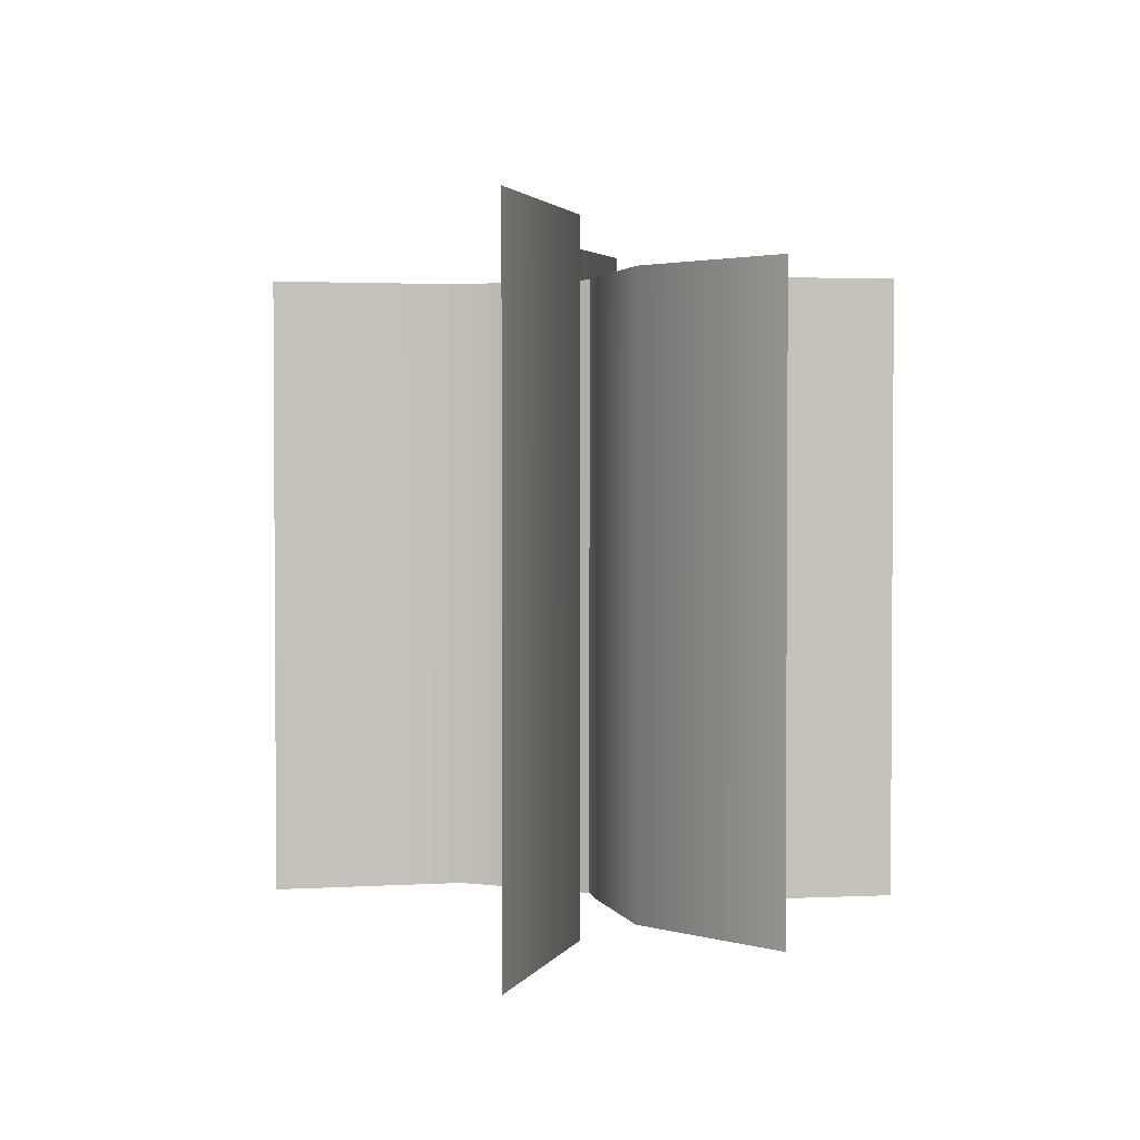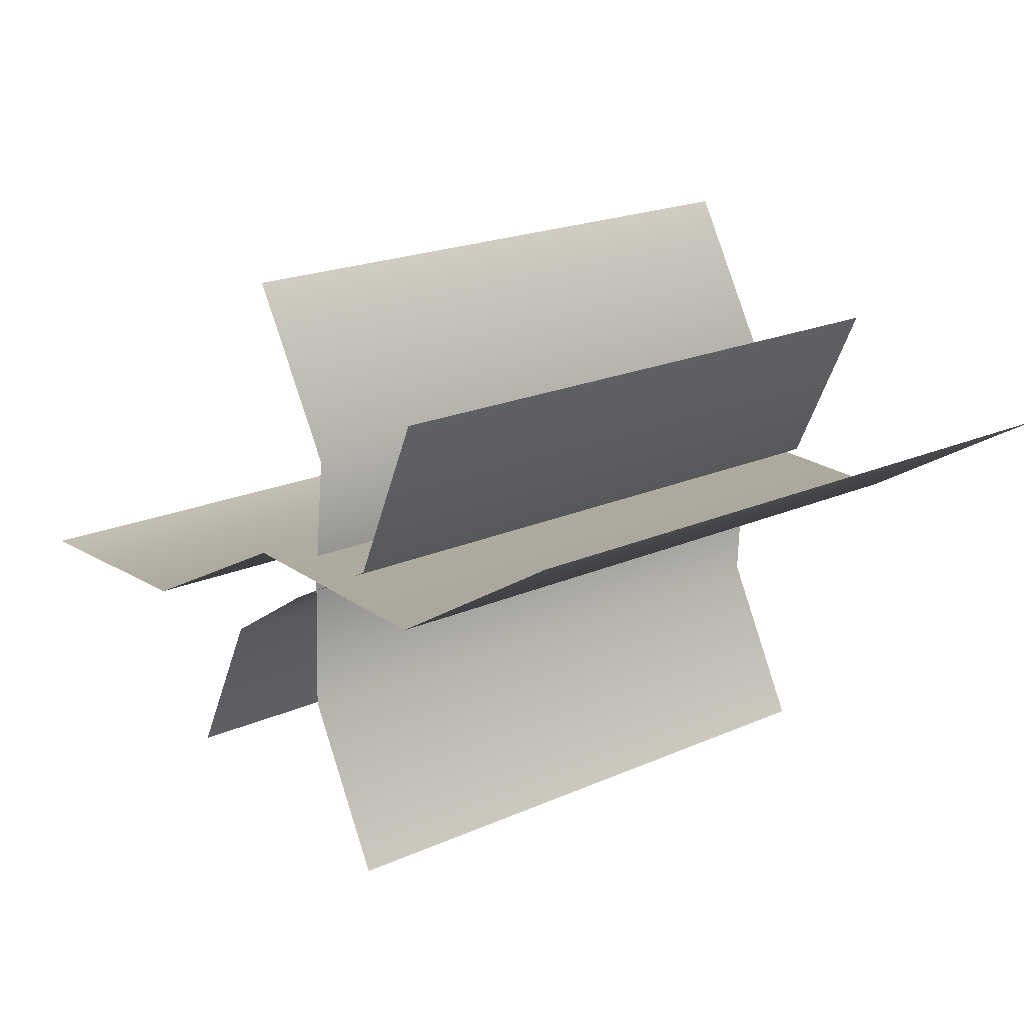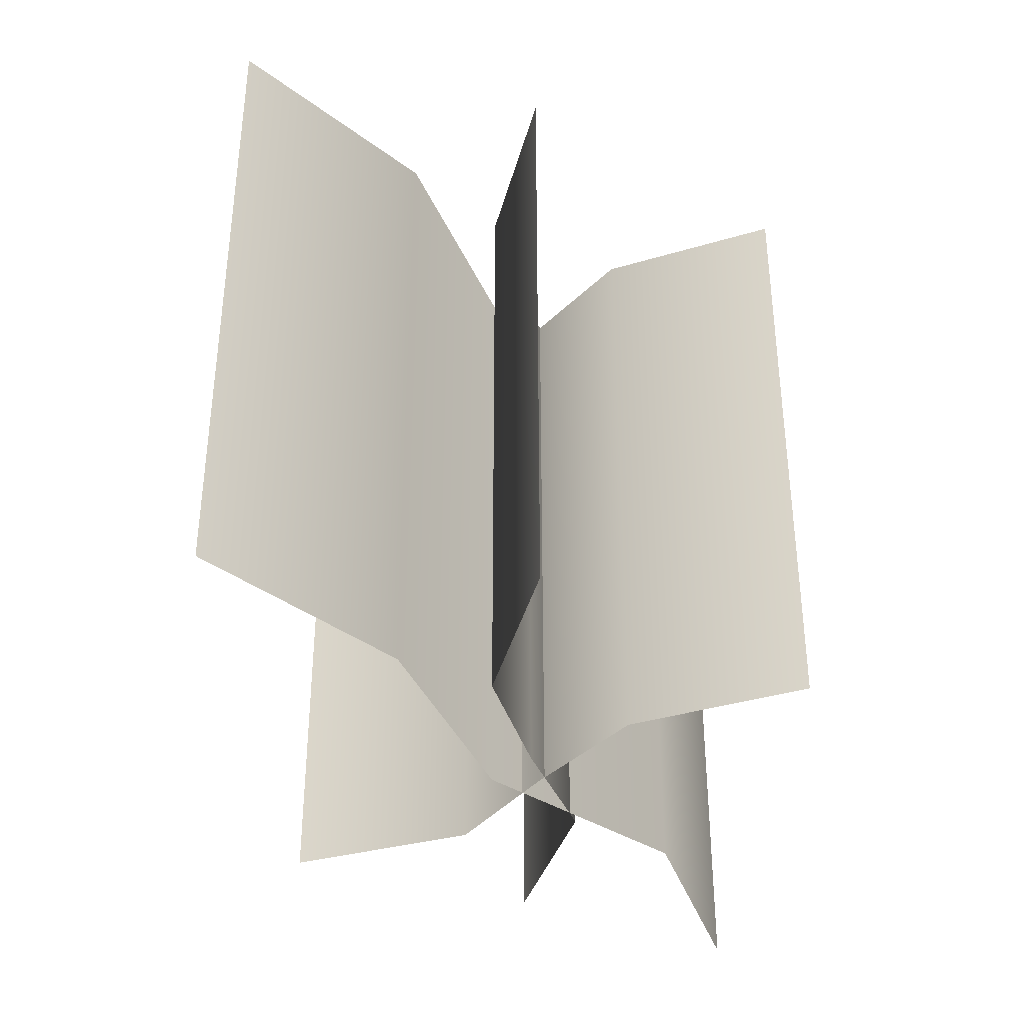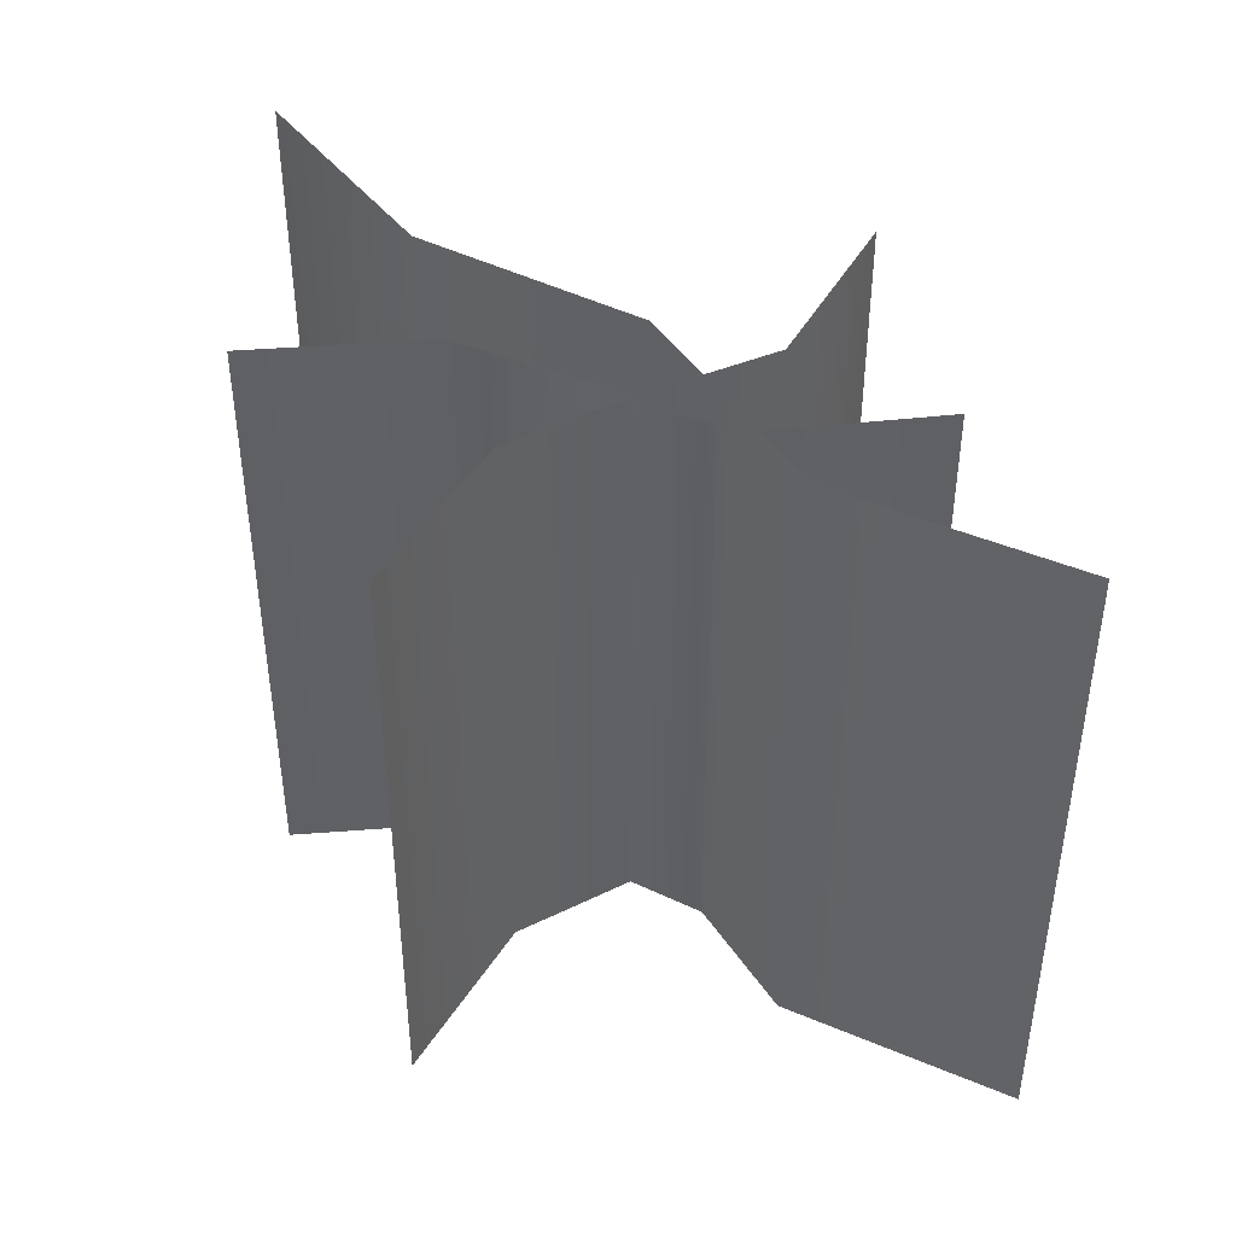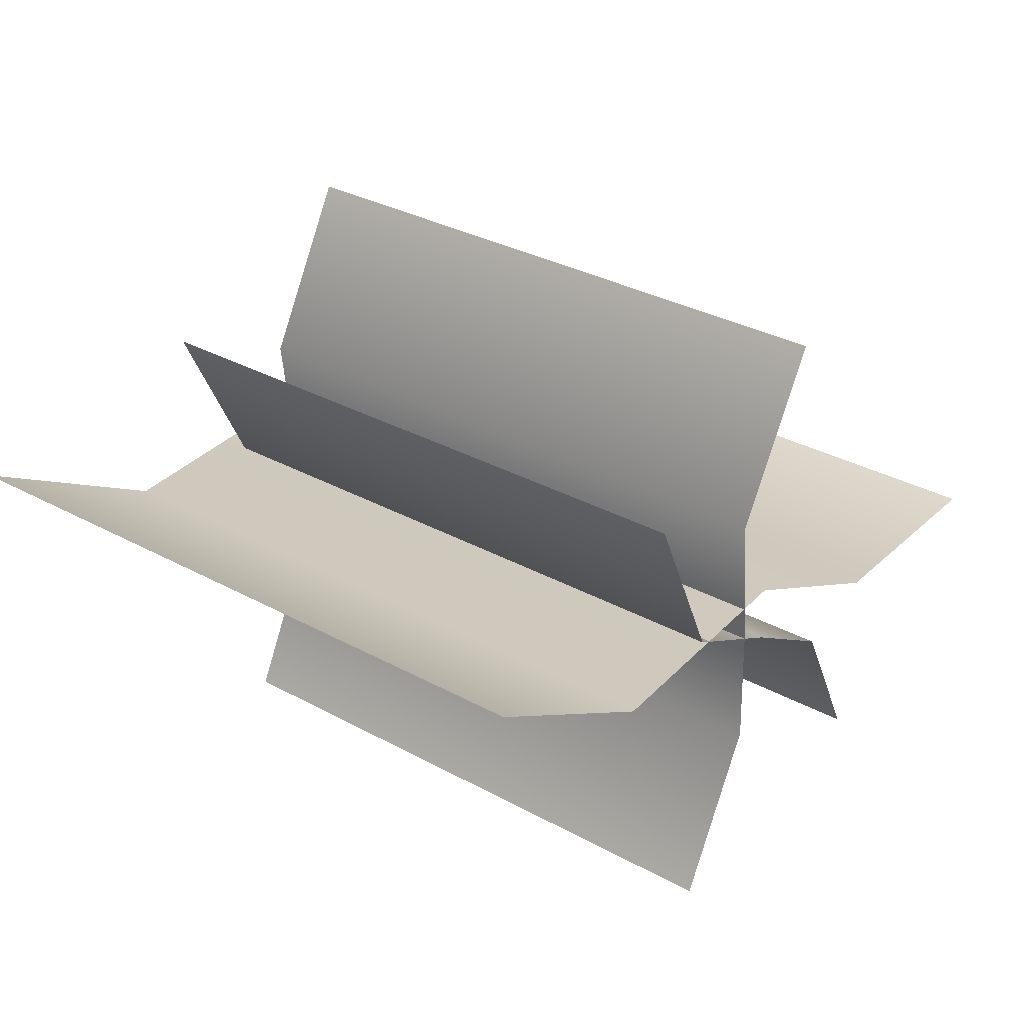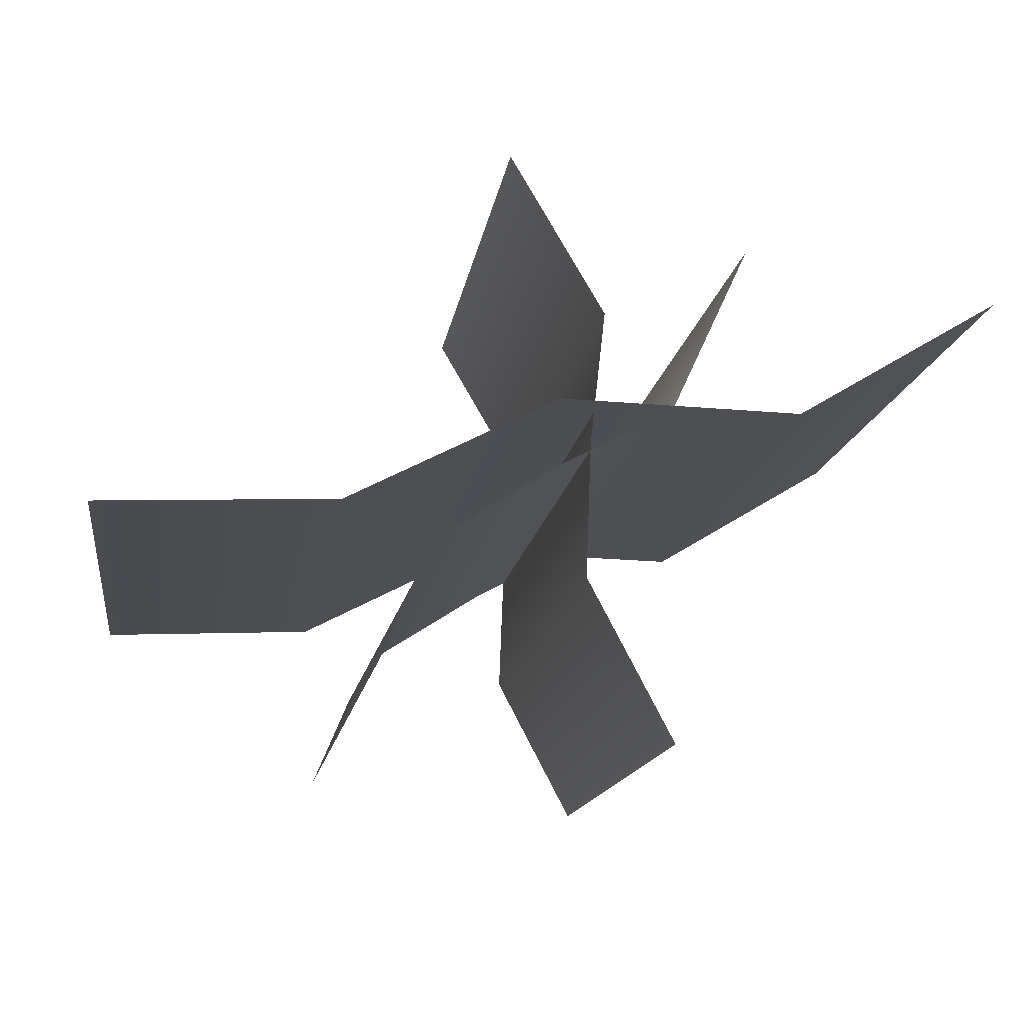
<metadata>
{"format":"obj","ext":"obj","renderer":"f3d","projection":"perspective","resolution":1024,"background":"white","views":[{"elev":2.4,"azim":108.1,"up":"+Y"},{"elev":20.2,"azim":-129.1,"up":"+Z"},{"elev":-37.5,"azim":138.9,"up":"+Y"},{"elev":43.9,"azim":-122.3,"up":"+Y"},{"elev":33.3,"azim":-53.2,"up":"+Z"},{"elev":-14.4,"azim":171.7,"up":"+Z"}]}
</metadata>
<code>
v  -23.7 10.07 5.328
v  -23.7 4.892 5.328
v  -17.16 4.892 1.356
v  -17.16 10.07 1.356
v  -9.503 4.892 1.523
v  -9.503 10.07 1.523
v  -2.821 4.892 -1.941
v  -2.821 10.07 -1.941
v  4.698 4.892 -2.282
v  4.698 10.07 -2.282
v  -23.7 15.25 5.328
v  -17.16 15.25 1.356
v  -9.503 15.25 1.523
v  -2.821 15.25 -1.941
v  4.698 15.25 -2.282
v  -23.7 20.42 5.328
v  -17.16 20.42 1.356
v  -9.503 20.42 1.523
v  -2.821 20.42 -1.941
v  4.698 20.42 -2.282
v  -23.7 25.6 5.328
v  -17.16 25.6 1.356
v  -9.503 25.6 1.523
v  -2.821 25.6 -1.941
v  4.698 25.6 -2.282
v  -13.22 9.739 -8.976
v  -13.22 4.861 -8.976
v  -10.5 4.861 -3.837
v  -10.5 9.739 -3.837
v  -10.67 4.861 0.5287
v  -10.67 9.739 0.5287
v  -11.16 4.861 4.808
v  -11.16 9.739 4.808
v  -8.124 4.861 10.03
v  -8.124 9.739 10.03
v  -13.22 14.62 -8.976
v  -10.5 14.62 -3.837
v  -10.67 14.62 0.5287
v  -11.16 14.62 4.808
v  -8.124 14.62 10.03
v  -13.22 19.5 -8.976
v  -10.5 19.5 -3.837
v  -10.67 19.5 0.5287
v  -11.16 19.5 4.808
v  -8.124 19.5 10.03
v  -13.22 24.37 -8.976
v  -10.5 24.37 -3.837
v  -10.67 24.37 0.5287
v  -11.16 24.37 4.808
v  -8.124 24.37 10.03
v  -3.223 9.739 -7.885
v  -3.223 4.861 -7.885
v  -5.874 4.861 -2.712
v  -5.874 9.739 -2.712
v  -9.548 4.861 -0.3473
v  -9.548 9.739 -0.3473
v  -13.33 4.861 1.706
v  -13.33 9.739 1.706
v  -15.87 4.861 7.19
v  -15.87 9.739 7.19
v  -3.223 14.62 -7.885
v  -5.874 14.62 -2.712
v  -9.548 14.62 -0.3473
v  -13.33 14.62 1.706
v  -15.87 14.62 7.19
v  -3.223 19.5 -7.885
v  -5.874 19.5 -2.712
v  -9.548 19.5 -0.3473
v  -13.33 19.5 1.706
v  -15.87 19.5 7.19
v  -3.223 24.37 -7.885
v  -5.874 24.37 -2.712
v  -9.548 24.37 -0.3473
v  -13.33 24.37 1.706
v  -15.87 24.37 7.19
o Plane427
g Plane427
f 1 2 3 4
f 4 3 5 6
f 6 5 7 8
f 8 7 9 10
f 11 1 4 12
f 12 4 6 13
f 13 6 8 14
f 14 8 10 15
f 16 11 12 17
f 17 12 13 18
f 18 13 14 19
f 19 14 15 20
f 21 16 17 22
f 22 17 18 23
f 23 18 19 24
f 24 19 20 25
f 26 27 28 29
f 29 28 30 31
f 31 30 32 33
f 33 32 34 35
f 36 26 29 37
f 37 29 31 38
f 38 31 33 39
f 39 33 35 40
f 41 36 37 42
f 42 37 38 43
f 43 38 39 44
f 44 39 40 45
f 46 41 42 47
f 47 42 43 48
f 48 43 44 49
f 49 44 45 50
f 51 52 53 54
f 54 53 55 56
f 56 55 57 58
f 58 57 59 60
f 61 51 54 62
f 62 54 56 63
f 63 56 58 64
f 64 58 60 65
f 66 61 62 67
f 67 62 63 68
f 68 63 64 69
f 69 64 65 70
f 71 66 67 72
f 72 67 68 73
f 73 68 69 74
f 74 69 70 75

</code>
